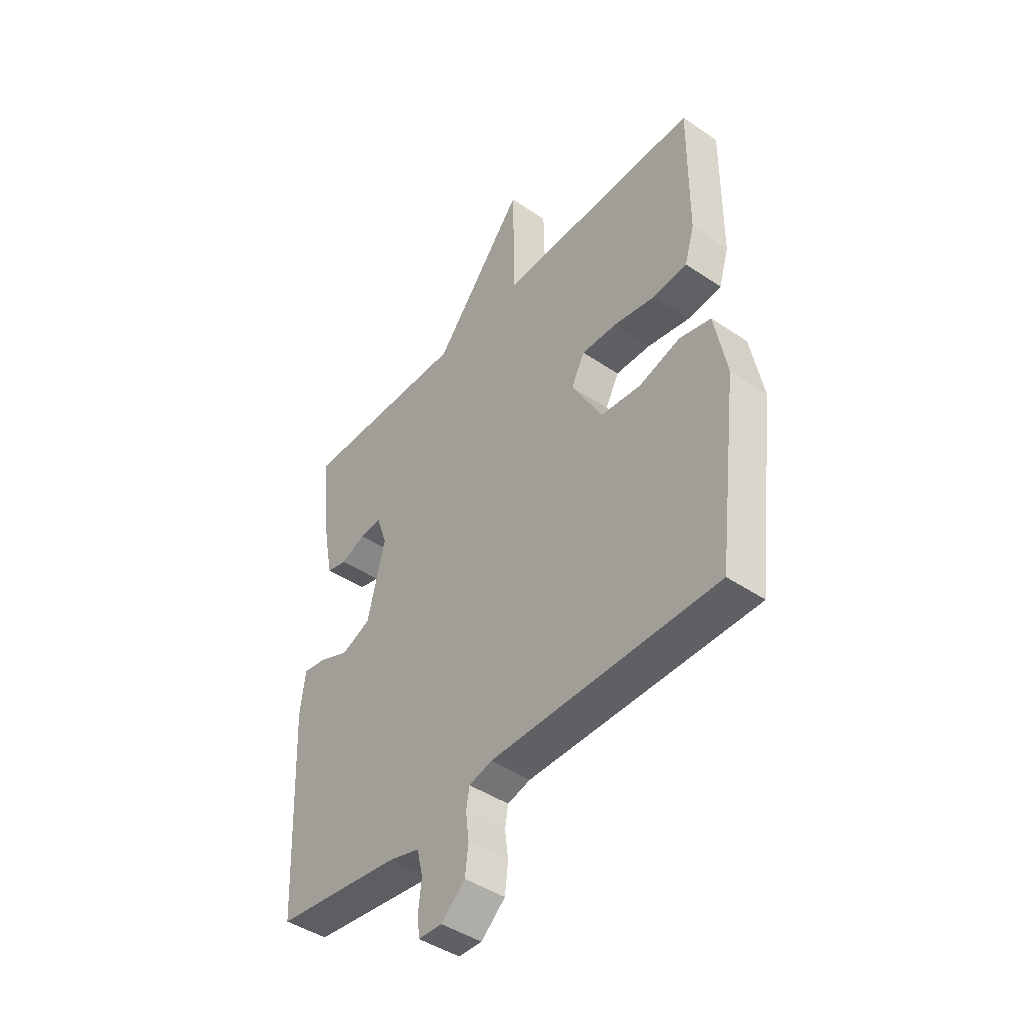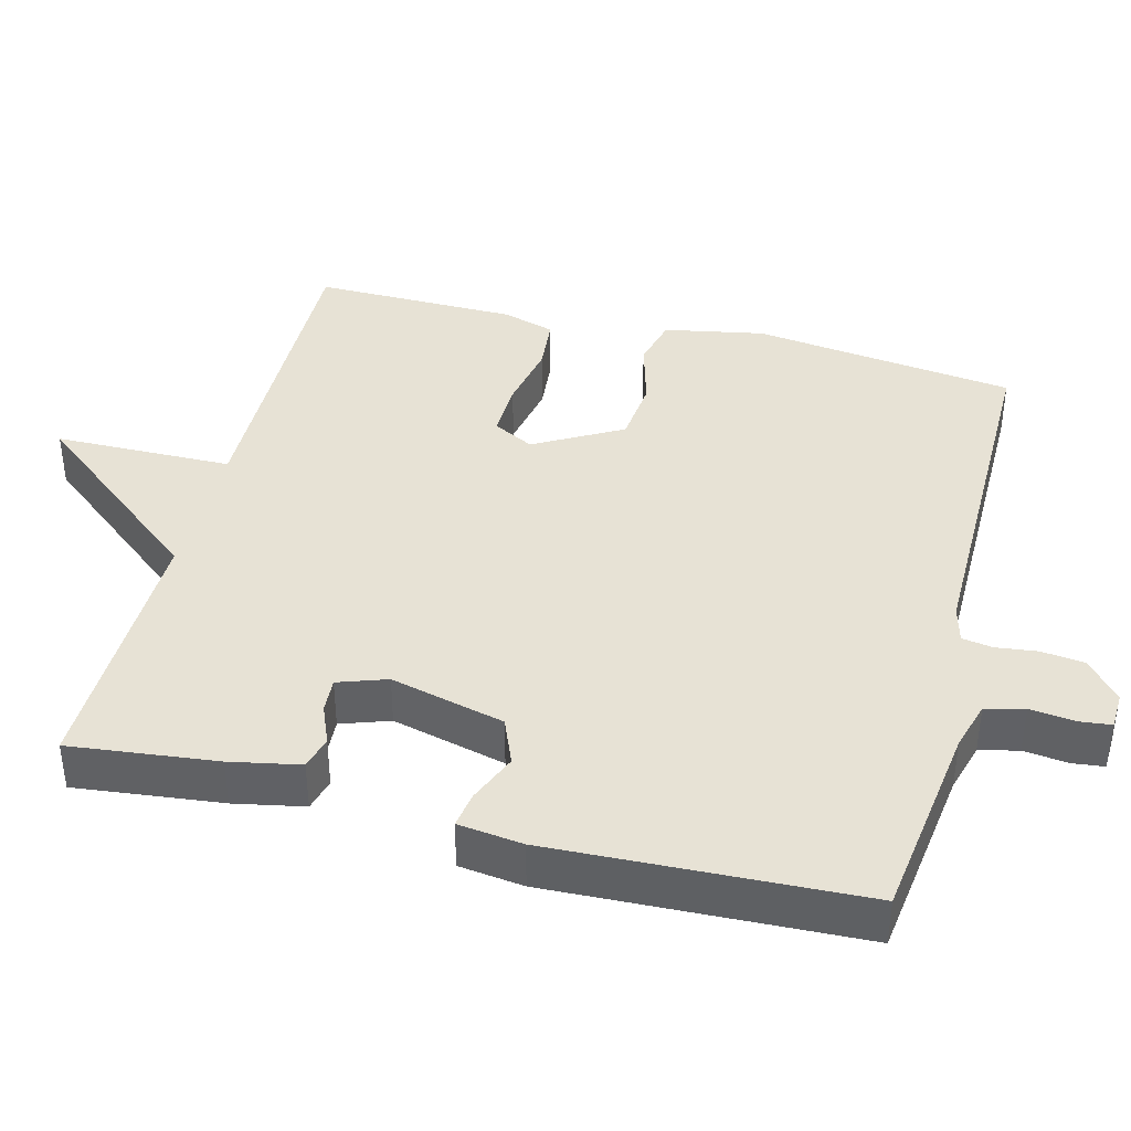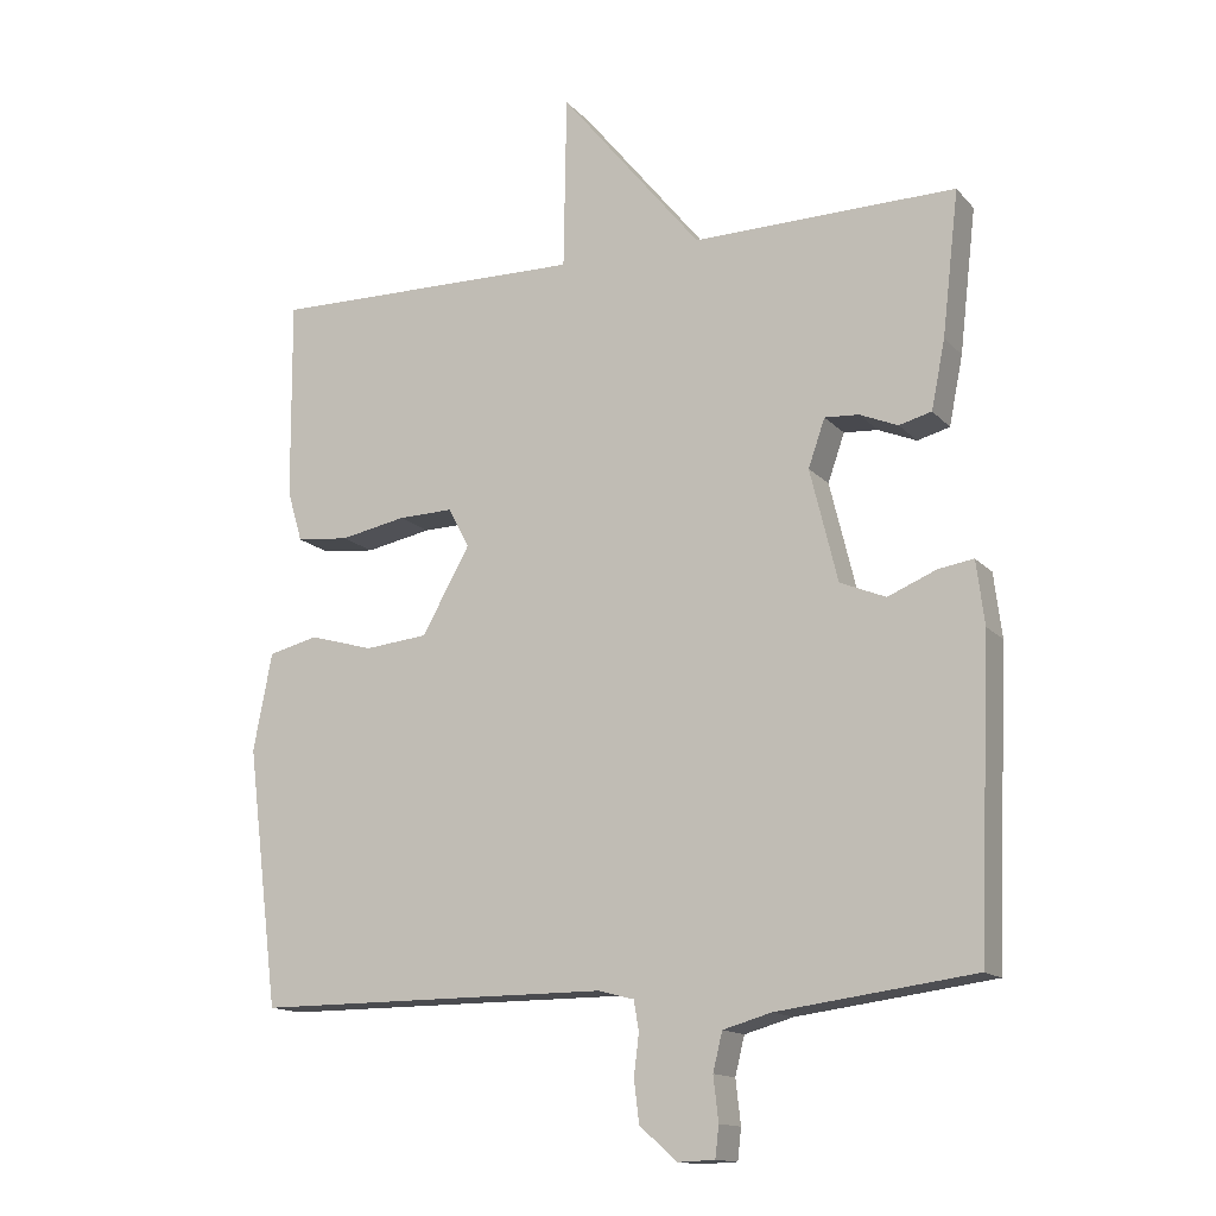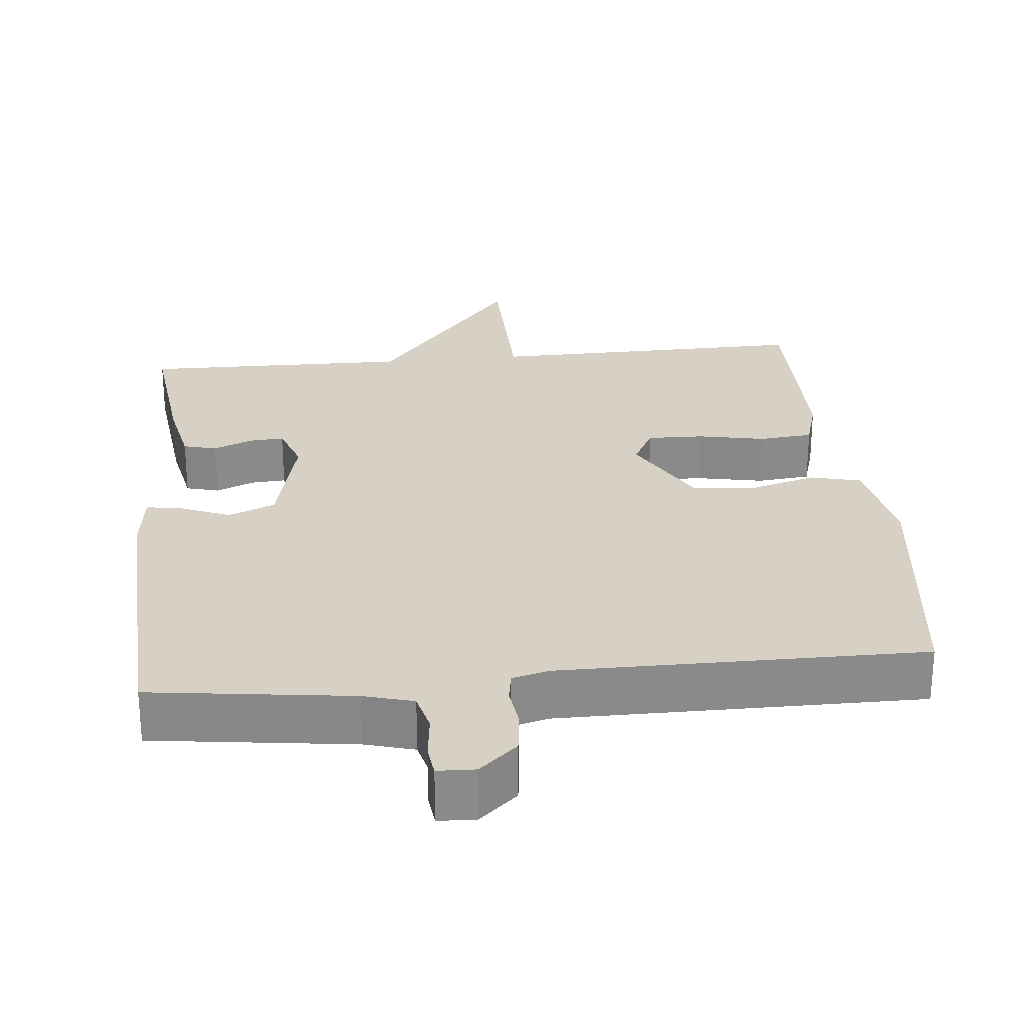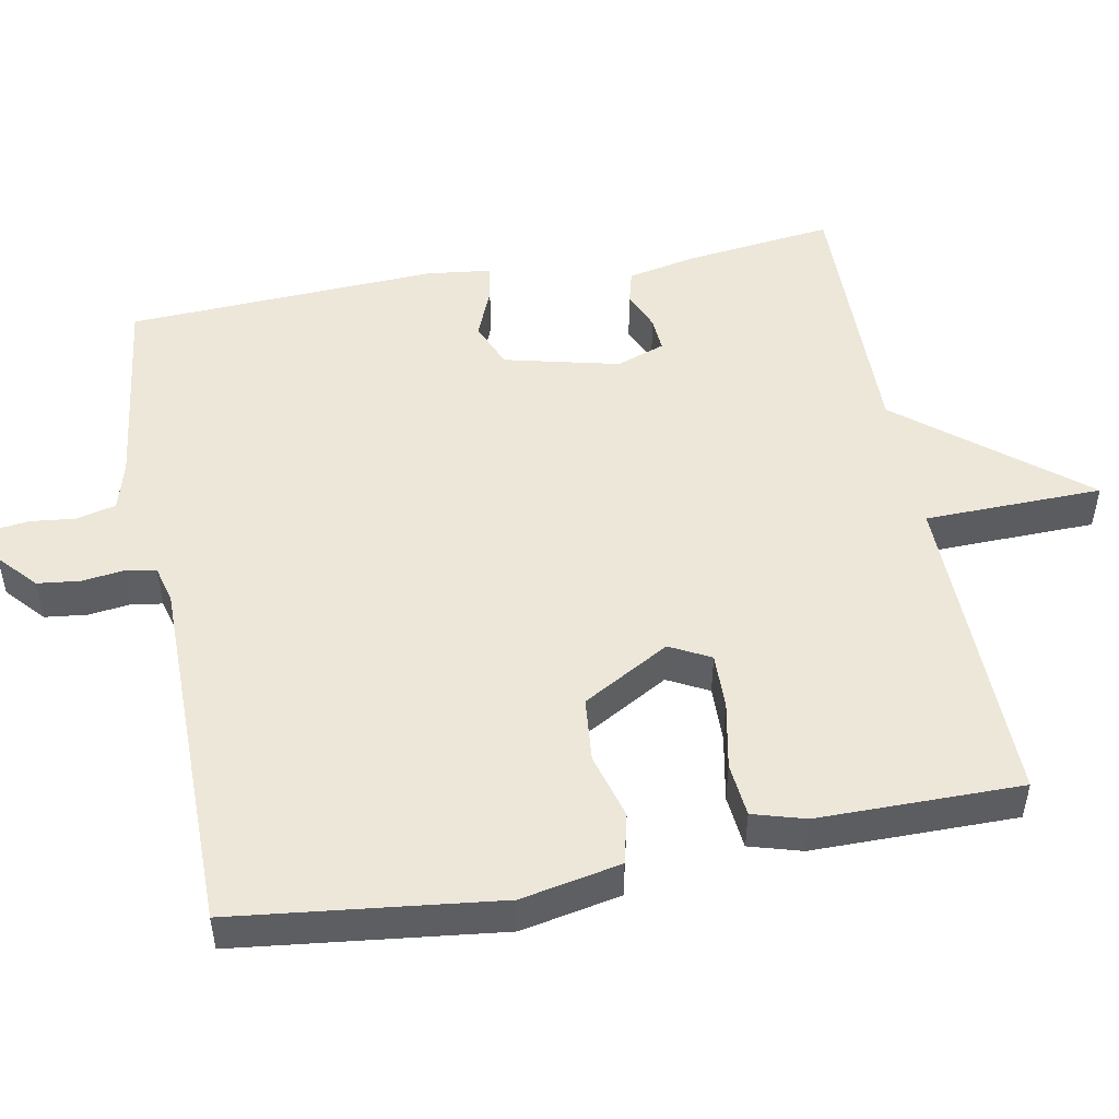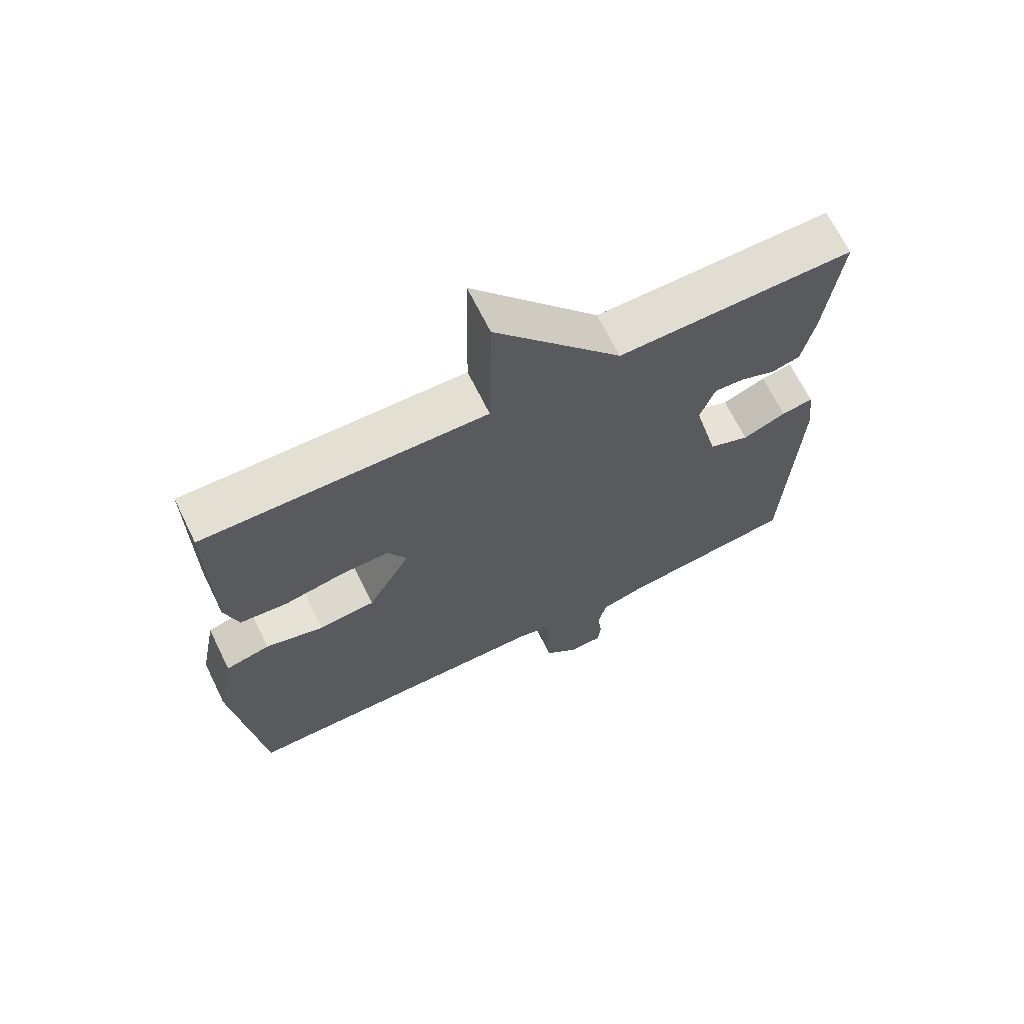
<metadata>
{"format":"obj","ext":"obj","renderer":"f3d","projection":"perspective","resolution":1024,"background":"white","views":[{"elev":-44.3,"azim":-128.4,"up":"+Z"},{"elev":40.1,"azim":104.5,"up":"+Y"},{"elev":-14.2,"azim":25.9,"up":"+Z"},{"elev":26.9,"azim":174.3,"up":"+Y"},{"elev":50.2,"azim":-100.9,"up":"+Y"},{"elev":67.6,"azim":-26.1,"up":"+Z"}]}
</metadata>
<code>
v -0.5 0.07 -0.5
v -0.544 0.07 -0.143
v -0.518 0.07 -0.008
v -0.45 0.07 0.009
v -0.361 0.07 -0.016
v -0.274 0.07 -0.007
v -0.208 0.07 0.111
v -0.237 0.07 0.166
v -0.313 0.07 0.164
v -0.404 0.07 0.146
v -0.477 0.07 0.153
v -0.498 0.07 0.224
v -0.5 0.07 0.5
v -0.064 0.07 0.494
v -0.06 0.07 0.735
v 0.136 0.07 0.494
v 0.5 0.07 0.5
v 0.477 0.07 0.301
v 0.458 0.07 0.206
v 0.413 0.07 0.194
v 0.36 0.07 0.216
v 0.313 0.07 0.219
v 0.29 0.07 0.153
v 0.328 0.07 -0.002
v 0.391 0.07 -0.028
v 0.458 0.07 0
v 0.507 0.07 0.008
v 0.518 0.07 -0.08
v 0.5 0.07 -0.5
v 0.228 0.07 -0.536
v 0.161 0.07 -0.555
v 0.148 0.07 -0.608
v 0.155 0.07 -0.669
v 0.15 0.07 -0.712
v 0.099 0.07 -0.714
v 0.047 0.07 -0.668
v 0.04 0.07 -0.61
v 0.047 0.07 -0.553
v 0.04 0.07 -0.512
v -0.01 0.07 -0.499
v -0.5 0 -0.5
v -0.544 0 -0.143
v -0.518 0 -0.008
v -0.45 0 0.009
v -0.361 0 -0.016
v -0.274 0 -0.007
v -0.208 0 0.111
v -0.237 0 0.166
v -0.313 0 0.164
v -0.404 0 0.146
v -0.477 0 0.153
v -0.498 0 0.224
v -0.5 0 0.5
v -0.064 0 0.494
v -0.06 0 0.735
v 0.136 0 0.494
v 0.5 0 0.5
v 0.477 0 0.301
v 0.458 0 0.206
v 0.413 0 0.194
v 0.36 0 0.216
v 0.313 0 0.219
v 0.29 0 0.153
v 0.328 0 -0.002
v 0.391 0 -0.028
v 0.458 0 0
v 0.507 0 0.008
v 0.518 0 -0.08
v 0.5 0 -0.5
v 0.228 0 -0.536
v 0.161 0 -0.555
v 0.148 0 -0.608
v 0.155 0 -0.669
v 0.15 0 -0.712
v 0.099 0 -0.714
v 0.047 0 -0.668
v 0.04 0 -0.61
v 0.047 0 -0.553
v 0.04 0 -0.512
v -0.01 0 -0.499
f 36 37 38
f 35 36 38
f 34 35 38
f 33 34 38
f 32 33 38
f 31 32 38 39
f 30 31 39
f 30 39 40
f 29 30 40
f 28 29 40
f 27 28 40
f 26 27 40
f 25 26 40
f 19 20 21
f 18 19 21
f 17 18 21
f 16 17 21
f 16 21 22
f 15 16 22
f 14 15 22
f 12 13 14
f 11 12 14
f 10 11 14
f 9 10 14
f 8 9 14 22
f 7 8 22 23
f 3 4 5
f 2 3 5
f 1 2 5
f 40 1 5
f 40 5 6
f 25 40 6
f 24 25 6
f 6 7 23 24
f 78 77 76
f 78 76 75
f 78 75 74
f 78 74 73
f 78 73 72
f 79 78 72 71
f 79 71 70
f 80 79 70
f 80 70 69
f 80 69 68
f 80 68 67
f 80 67 66
f 80 66 65
f 61 60 59
f 61 59 58
f 61 58 57
f 61 57 56
f 62 61 56
f 62 56 55
f 62 55 54
f 54 53 52
f 54 52 51
f 54 51 50
f 54 50 49
f 62 54 49 48
f 63 62 48 47
f 45 44 43
f 45 43 42
f 45 42 41
f 45 41 80
f 46 45 80
f 46 80 65
f 46 65 64
f 64 63 47 46
f 1 41 42 2
f 2 42 43 3
f 3 43 44 4
f 4 44 45 5
f 5 45 46 6
f 6 46 47 7
f 7 47 48 8
f 8 48 49 9
f 9 49 50 10
f 10 50 51 11
f 11 51 52 12
f 12 52 53 13
f 13 53 54 14
f 14 54 55 15
f 15 55 56 16
f 16 56 57 17
f 17 57 58 18
f 18 58 59 19
f 19 59 60 20
f 20 60 61 21
f 21 61 62 22
f 22 62 63 23
f 23 63 64 24
f 24 64 65 25
f 25 65 66 26
f 26 66 67 27
f 27 67 68 28
f 28 68 69 29
f 29 69 70 30
f 30 70 71 31
f 31 71 72 32
f 32 72 73 33
f 33 73 74 34
f 34 74 75 35
f 35 75 76 36
f 36 76 77 37
f 37 77 78 38
f 38 78 79 39
f 39 79 80 40
f 40 80 41 1

</code>
